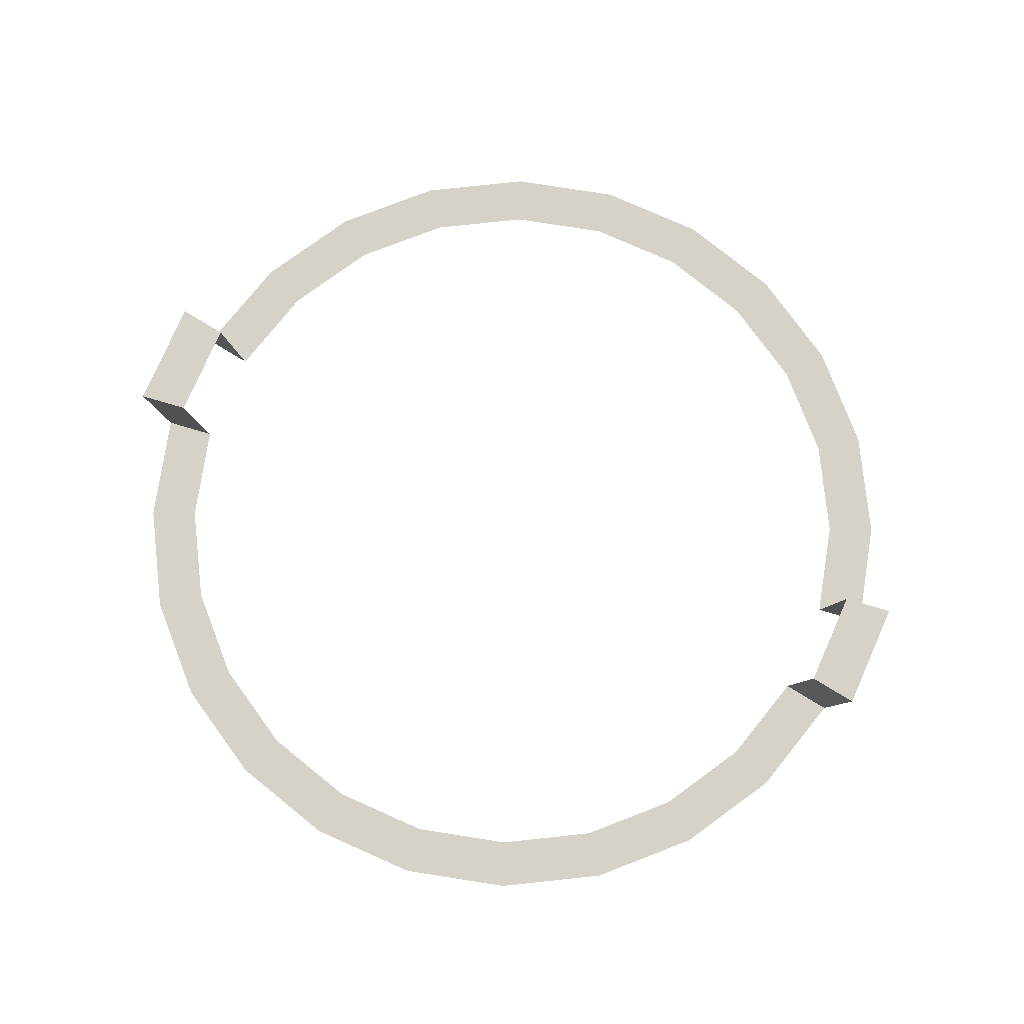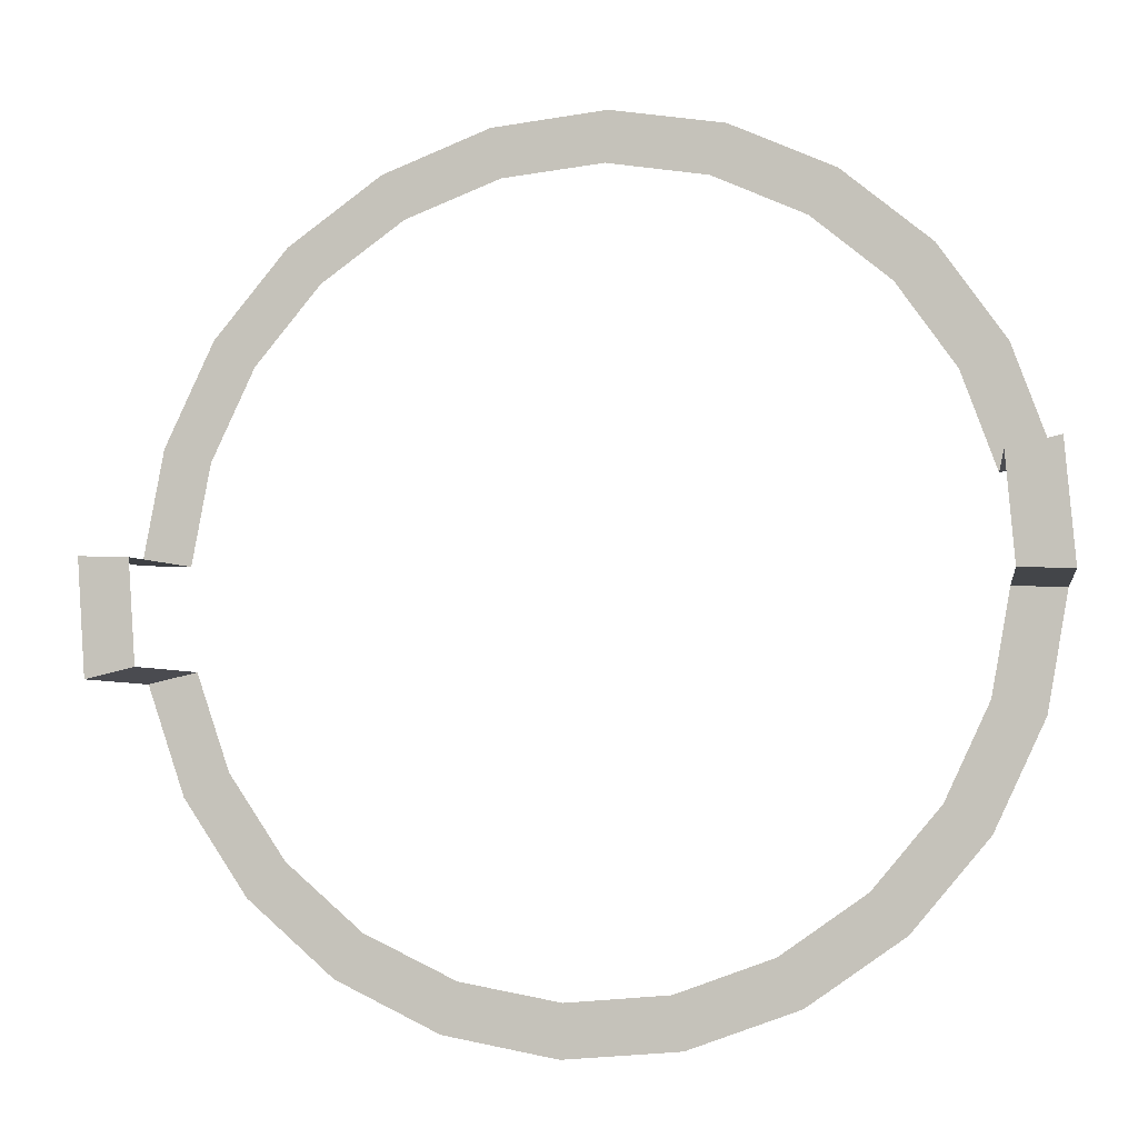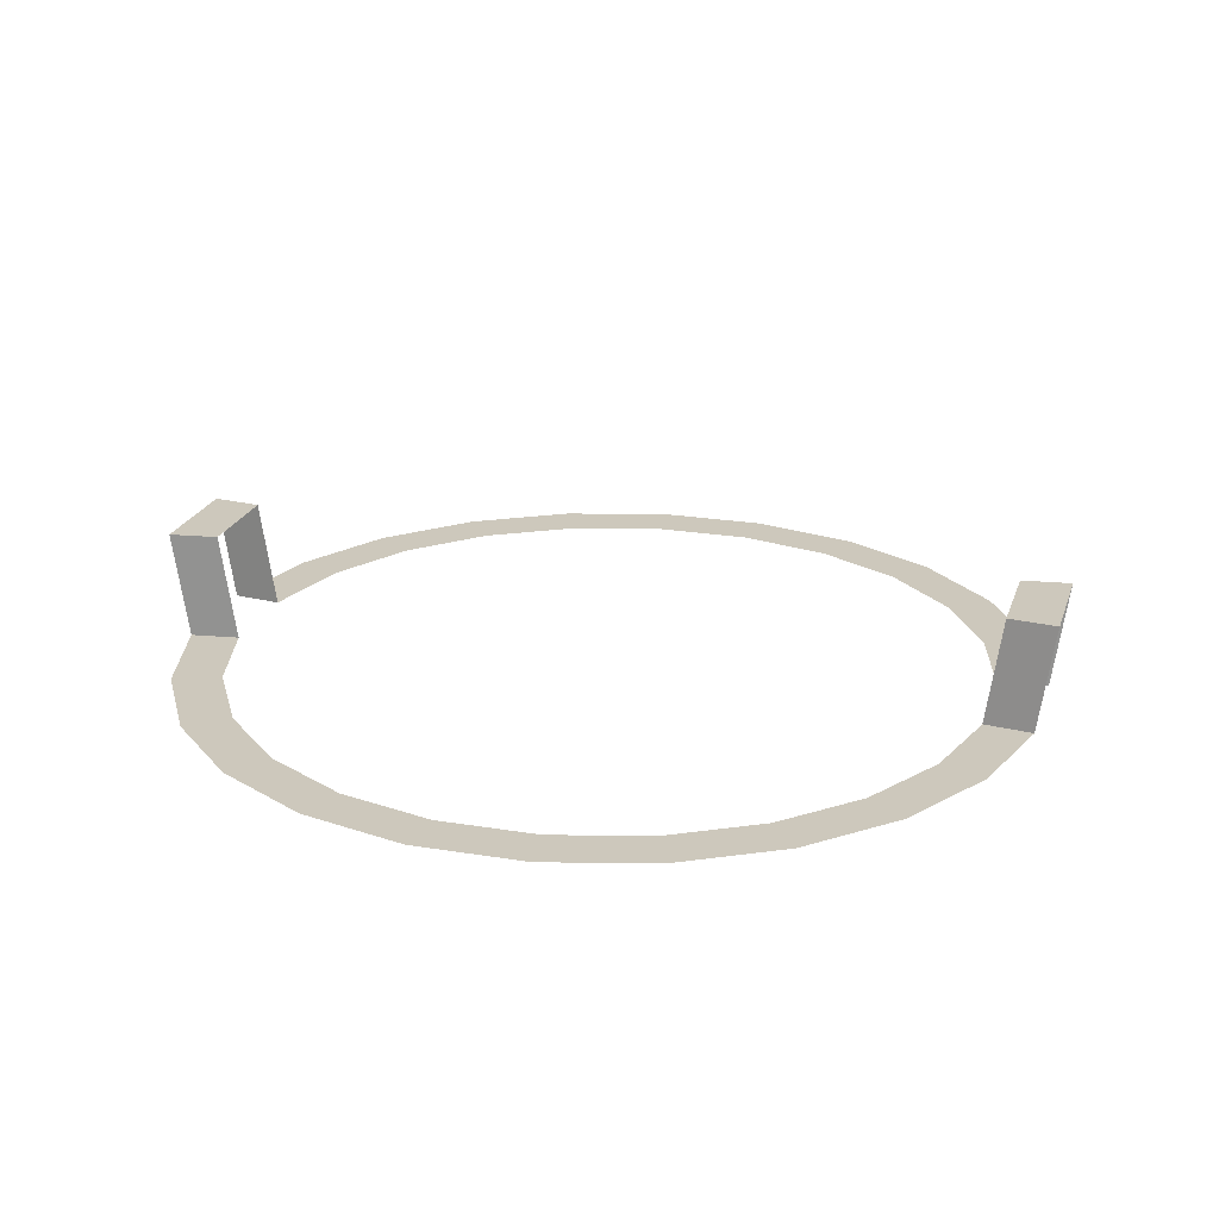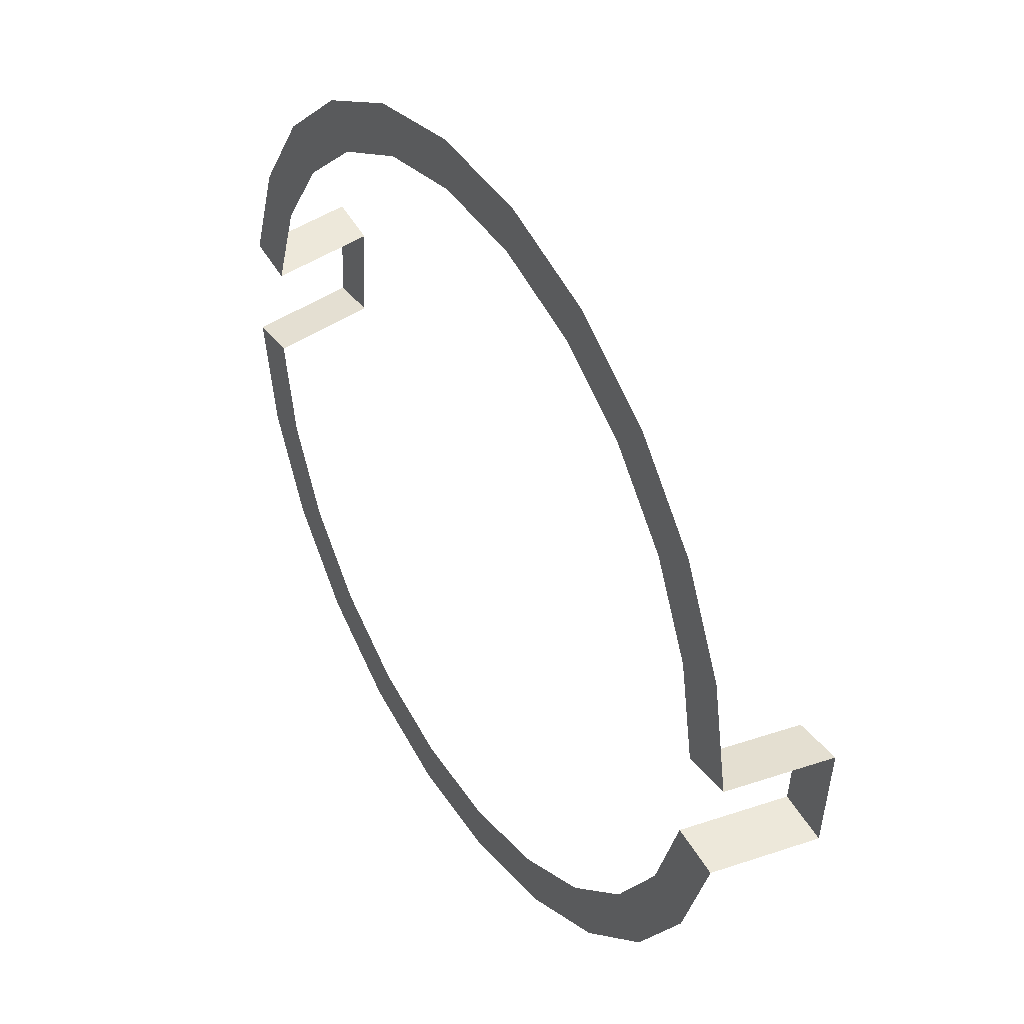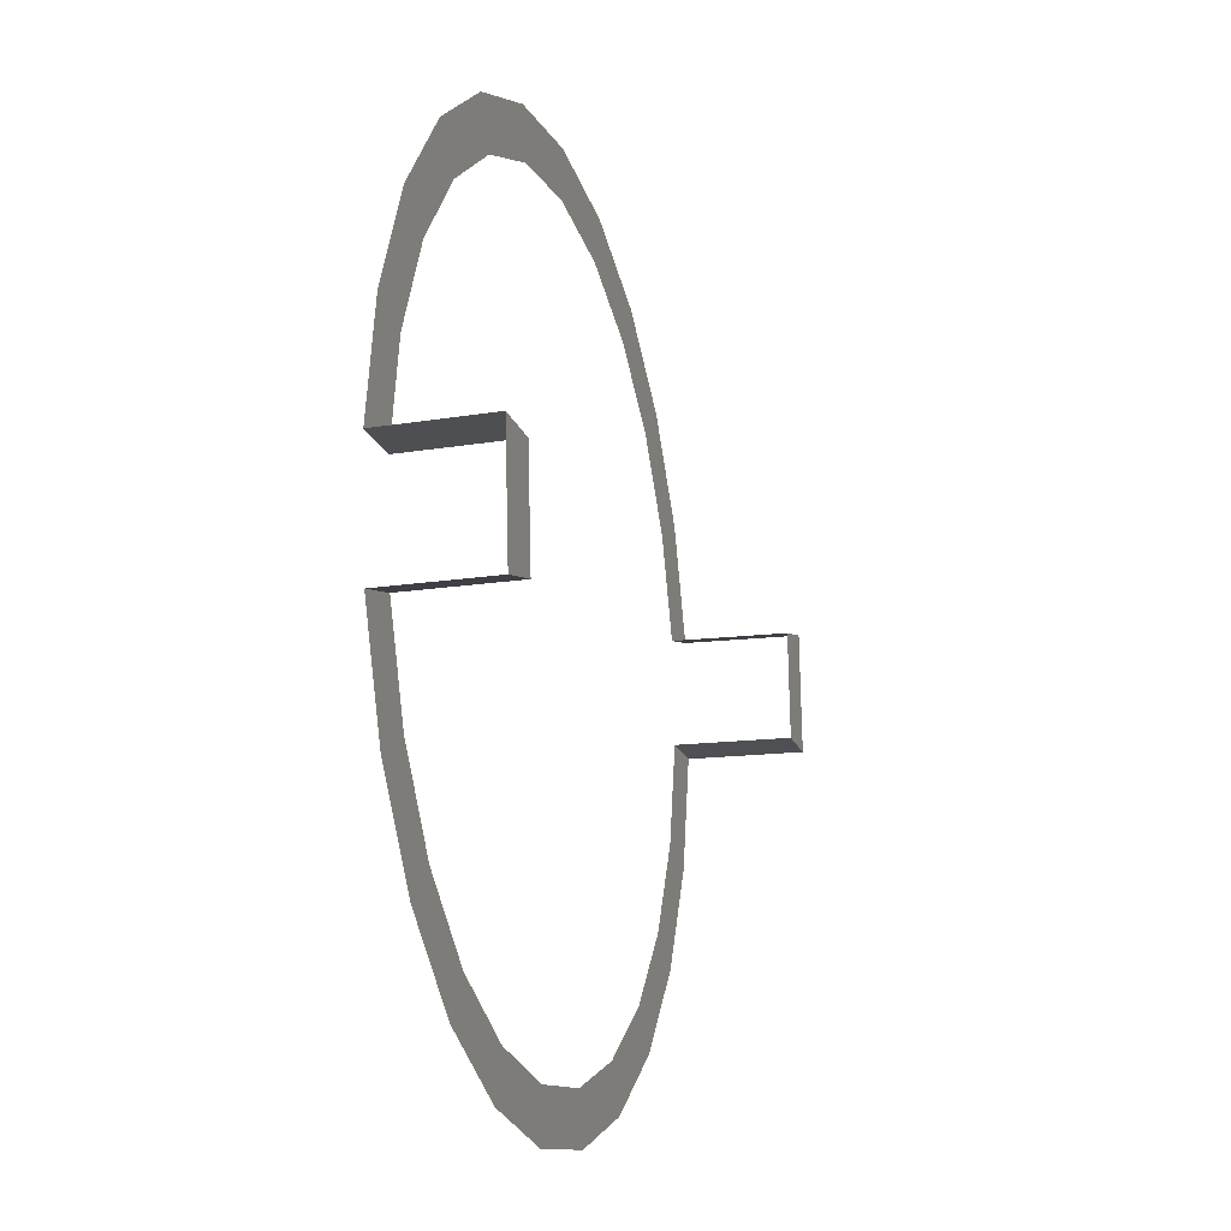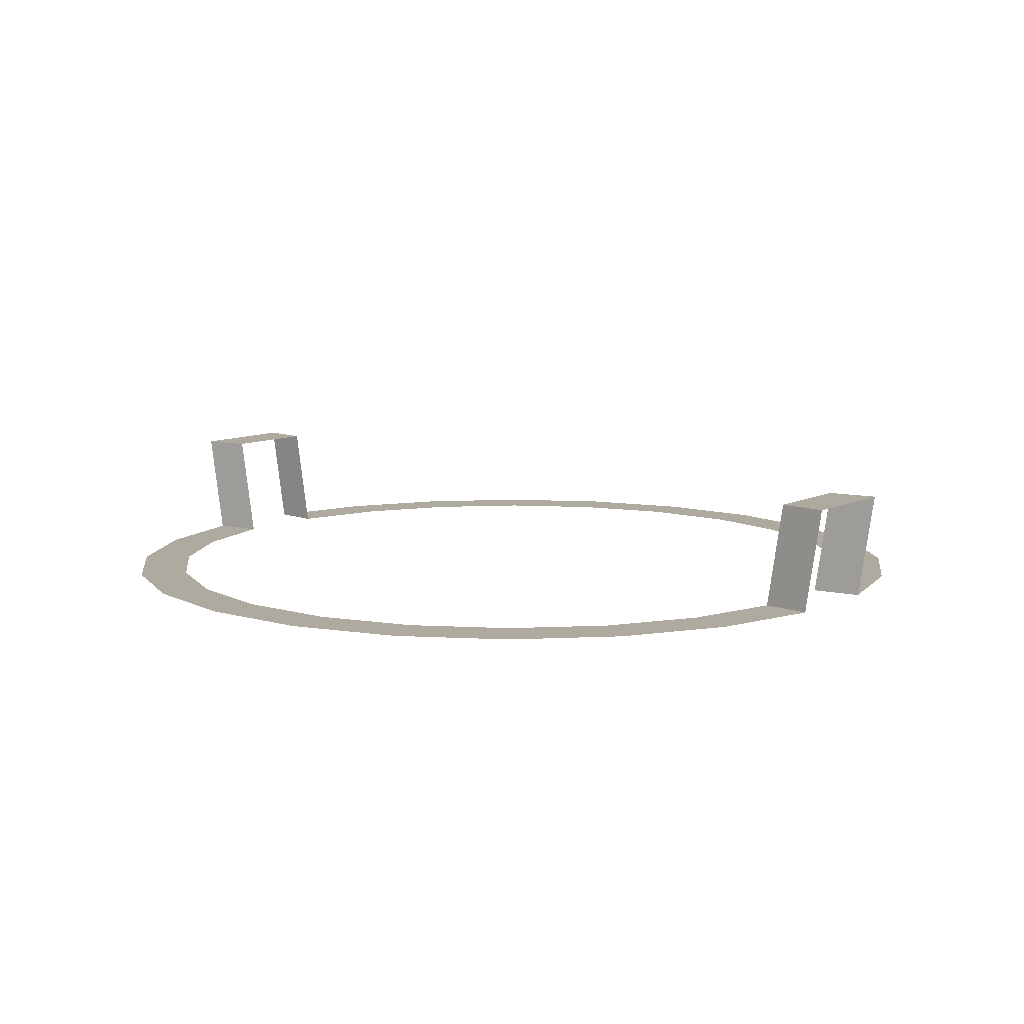
<metadata>
{"format":"obj","ext":"obj","renderer":"f3d","projection":"perspective","resolution":1024,"background":"white","views":[{"elev":78.3,"azim":-151.6,"up":"+Y"},{"elev":-6.9,"azim":-165.2,"up":"+Z"},{"elev":22.1,"azim":-159.4,"up":"+Y"},{"elev":40.4,"azim":58.3,"up":"+Z"},{"elev":-15.6,"azim":106.4,"up":"+Z"},{"elev":9.4,"azim":-137.5,"up":"+Y"}]}
</metadata>
<code>
o #ID67
v 0.5668 0.711 -0.00162
v 0.6176 0.5516 0.007028
v 0.6402 0.711 0.002225
v 0.5442 0.5516 0.003183
v 0.5442 0.5516 0.003183
v 0.5668 0.711 -0.00162
v 0.6176 0.5516 0.007028
v 0.6402 0.711 0.002225
v 0.6176 0.5516 0.007028
v 0.5175 0.5516 0.1474
v 0.5874 0.5516 0.1701
v 0.5442 0.5516 0.003183
v 0.5442 0.5516 0.003183
v 0.6176 0.5516 0.007028
v 0.5175 0.5516 0.1474
v 0.5874 0.5516 0.1701
v 0.6272 0.711 -0.1631
v 0.5668 0.711 -0.00162
v 0.6402 0.711 0.002225
v 0.5553 0.711 -0.1478
v 0.5553 0.711 -0.1478
v 0.6272 0.711 -0.1631
v 0.5668 0.711 -0.00162
v 0.6402 0.711 0.002225
v 0.4544 0.5516 0.2797
v 0.516 0.5516 0.3197
v 0.4544 0.5516 0.2797
v 0.516 0.5516 0.3197
v 0.6046 0.5516 -0.1583
v 0.5553 0.711 -0.1478
v 0.6272 0.711 -0.1631
v 0.5327 0.5516 -0.143
v 0.5327 0.5516 -0.143
v 0.6046 0.5516 -0.1583
v 0.5553 0.711 -0.1478
v 0.6272 0.711 -0.1631
v 0.3591 0.5516 0.3912
v 0.4083 0.5516 0.4458
v 0.3591 0.5516 0.3912
v 0.4083 0.5516 0.4458
v 0.5492 0.5516 -0.3146
v 0.5327 0.5516 -0.143
v 0.6046 0.5516 -0.1583
v 0.4838 0.5516 -0.2812
v 0.4838 0.5516 -0.2812
v 0.5492 0.5516 -0.3146
v 0.5327 0.5516 -0.143
v 0.6046 0.5516 -0.1583
v 0.2383 0.5516 0.4743
v 0.2716 0.5516 0.5397
v 0.2383 0.5516 0.4743
v 0.2716 0.5516 0.5397
v 0.4553 0.5516 -0.4512
v 0.4007 0.5516 -0.4021
v 0.4007 0.5516 -0.4021
v 0.4553 0.5516 -0.4512
v 0.1153 0.5516 0.5951
v 0.1 0.5516 0.5232
v 0.1 0.5516 0.5232
v 0.1153 0.5516 0.5951
v 0.2892 0.5516 -0.4973
v 0.3292 0.5516 -0.5589
v 0.3292 0.5516 -0.5589
v 0.2892 0.5516 -0.4973
v -0.04999 0.5516 0.6081
v -0.04614 0.5516 0.5347
v -0.04614 0.5516 0.5347
v -0.04999 0.5516 0.6081
v 0.1568 0.5516 -0.5605
v 0.1795 0.5516 -0.6303
v 0.1795 0.5516 -0.6303
v 0.1568 0.5516 -0.5605
v -0.213 0.5516 0.5779
v -0.1903 0.5516 0.508
v -0.1903 0.5516 0.508
v -0.213 0.5516 0.5779
v 0.01265 0.5516 -0.5872
v 0.0165 0.5516 -0.6605
v 0.0165 0.5516 -0.6605
v 0.01265 0.5516 -0.5872
v -0.3627 0.5516 0.5065
v -0.3227 0.5516 0.4449
v -0.3227 0.5516 0.4449
v -0.3627 0.5516 0.5065
v -0.1335 0.5516 -0.5757
v -0.1488 0.5516 -0.6475
v -0.1488 0.5516 -0.6475
v -0.1335 0.5516 -0.5757
v -0.4888 0.5516 0.3988
v -0.4342 0.5516 0.3497
v -0.4342 0.5516 0.3497
v -0.4888 0.5516 0.3988
v -0.2718 0.5516 -0.5267
v -0.3051 0.5516 -0.5922
v -0.3051 0.5516 -0.5922
v -0.2718 0.5516 -0.5267
v -0.5827 0.5516 0.2622
v -0.5173 0.5516 0.2288
v -0.5173 0.5516 0.2288
v -0.5827 0.5516 0.2622
v -0.4418 0.5516 -0.4983
v -0.3926 0.5516 -0.4437
v -0.4418 0.5516 -0.4983
v -0.3926 0.5516 -0.4437
v -0.5662 0.5516 0.09058
v -0.6381 0.5516 0.1058
v -0.6381 0.5516 0.1058
v -0.5662 0.5516 0.09058
v -0.5495 0.5516 -0.3722
v -0.4879 0.5516 -0.3322
v -0.5495 0.5516 -0.3722
v -0.4879 0.5516 -0.3322
v -0.5888 0.711 0.09538
v -0.6381 0.5516 0.1058
v -0.5662 0.5516 0.09058
v -0.6607 0.711 0.1107
v -0.6607 0.711 0.1107
v -0.5888 0.711 0.09538
v -0.6381 0.5516 0.1058
v -0.5662 0.5516 0.09058
v -0.6209 0.5516 -0.2225
v -0.551 0.5516 -0.1998
v -0.6209 0.5516 -0.2225
v -0.551 0.5516 -0.1998
v -0.6003 0.711 -0.05081
v -0.6607 0.711 0.1107
v -0.5888 0.711 0.09538
v -0.6737 0.711 -0.05466
v -0.6737 0.711 -0.05466
v -0.6003 0.711 -0.05081
v -0.6607 0.711 0.1107
v -0.5888 0.711 0.09538
v -0.6511 0.5516 -0.05946
v -0.5777 0.5516 -0.05561
v -0.6511 0.5516 -0.05946
v -0.5777 0.5516 -0.05561
v -0.6511 0.5516 -0.05946
v -0.6003 0.711 -0.05081
v -0.5777 0.5516 -0.05561
v -0.6737 0.711 -0.05466
v -0.6737 0.711 -0.05466
v -0.6511 0.5516 -0.05946
v -0.6003 0.711 -0.05081
v -0.5777 0.5516 -0.05561
f 1 2 3
f 2 1 4
f 9 10 11
f 10 9 12
f 17 18 19
f 18 17 20
f 11 25 26
f 25 11 10
f 29 30 31
f 30 29 32
f 26 37 38
f 37 26 25
f 41 42 43
f 42 41 44
f 38 49 50
f 49 38 37
f 53 44 41
f 44 53 54
f 49 57 50
f 57 49 58
f 53 61 54
f 61 53 62
f 58 65 57
f 65 58 66
f 62 69 61
f 69 62 70
f 66 73 65
f 73 66 74
f 70 77 69
f 77 70 78
f 74 81 73
f 81 74 82
f 78 85 77
f 85 78 86
f 82 89 81
f 89 82 90
f 86 93 85
f 93 86 94
f 90 97 89
f 97 90 98
f 93 101 102
f 101 93 94
f 105 97 98
f 97 105 106
f 102 109 110
f 109 102 101
f 113 114 115
f 114 113 116
f 110 121 122
f 121 110 109
f 125 126 127
f 126 125 128
f 122 133 134
f 133 122 121
f 137 138 139
f 138 137 140
f 5 6 7
f 8 7 6
f 13 14 15
f 16 15 14
f 21 22 23
f 24 23 22
f 15 16 27
f 28 27 16
f 33 34 35
f 36 35 34
f 27 28 39
f 40 39 28
f 45 46 47
f 48 47 46
f 39 40 51
f 52 51 40
f 55 56 45
f 46 45 56
f 59 51 60
f 52 60 51
f 63 56 64
f 55 64 56
f 67 59 68
f 60 68 59
f 71 63 72
f 64 72 63
f 75 67 76
f 68 76 67
f 79 71 80
f 72 80 71
f 83 75 84
f 76 84 75
f 87 79 88
f 80 88 79
f 91 83 92
f 84 92 83
f 95 87 96
f 88 96 87
f 99 91 100
f 92 100 91
f 95 96 103
f 104 103 96
f 107 108 100
f 99 100 108
f 103 104 111
f 112 111 104
f 117 118 119
f 120 119 118
f 111 112 123
f 124 123 112
f 129 130 131
f 132 131 130
f 123 124 135
f 136 135 124
f 141 142 143
f 144 143 142

</code>
